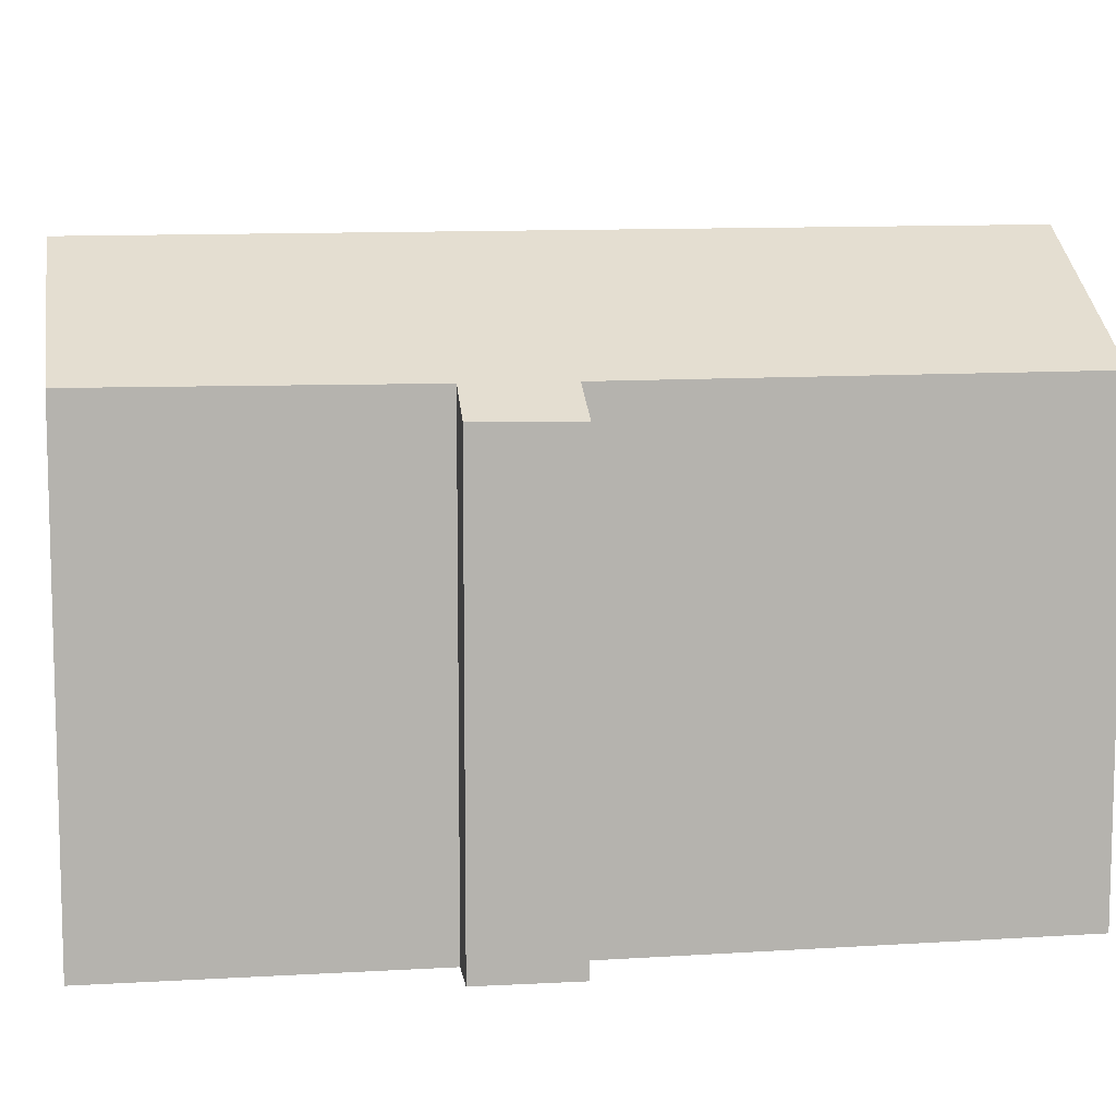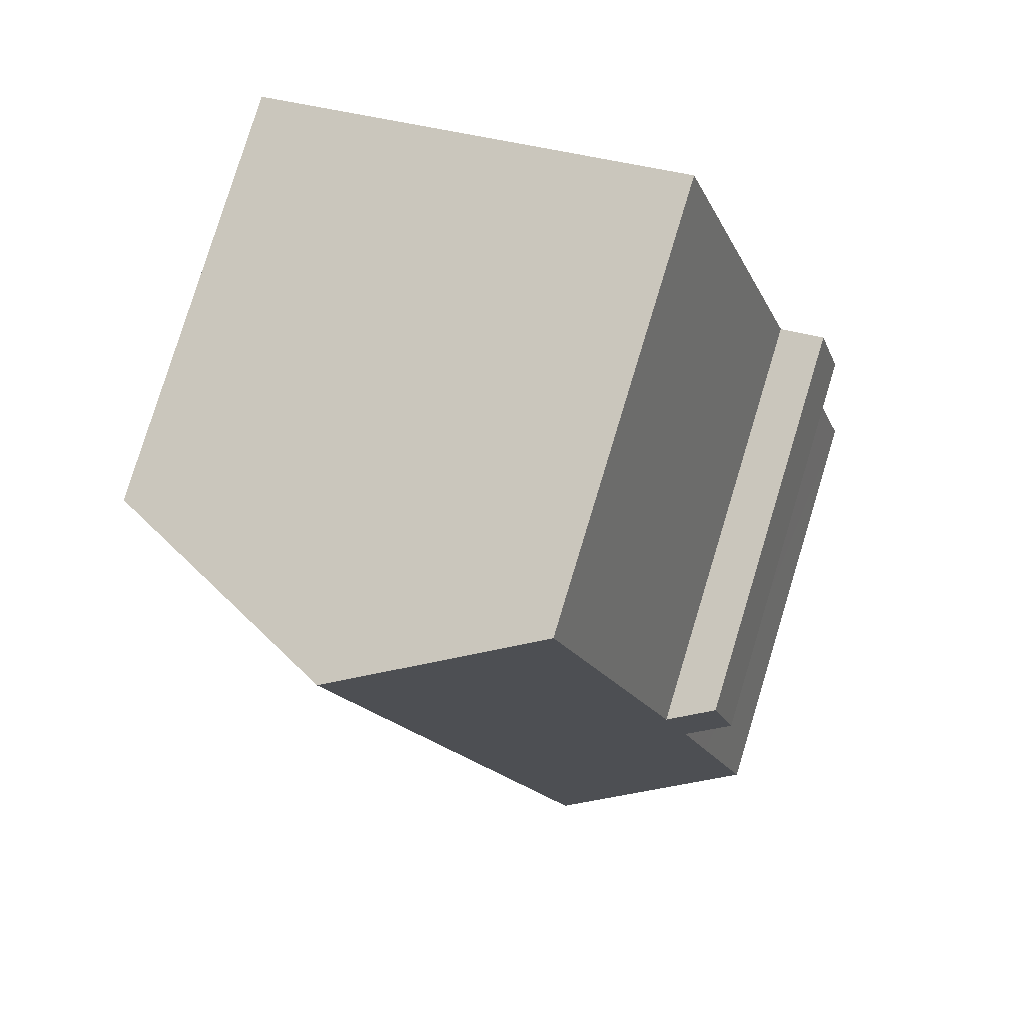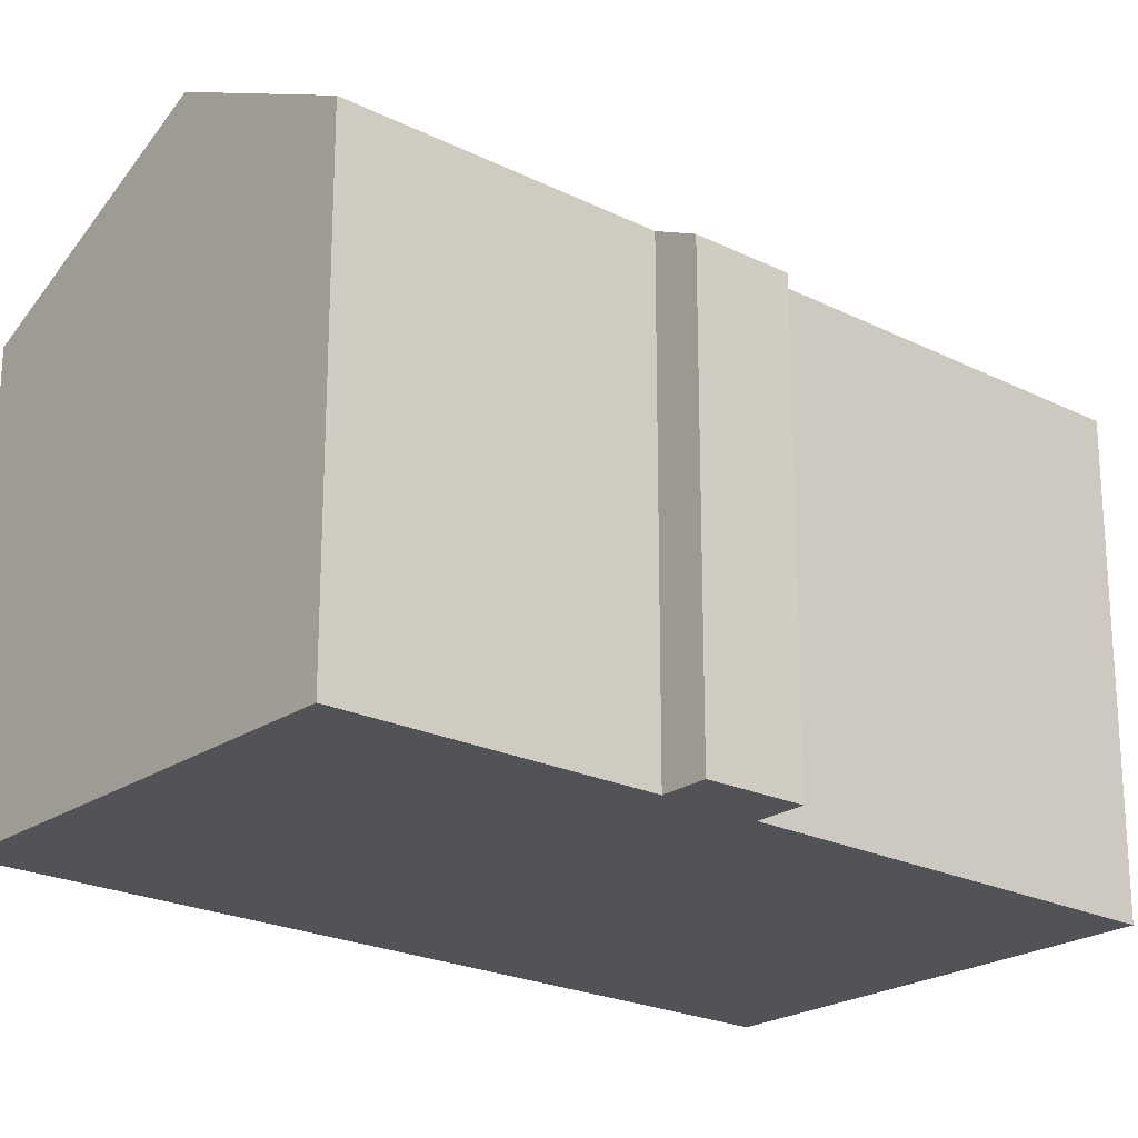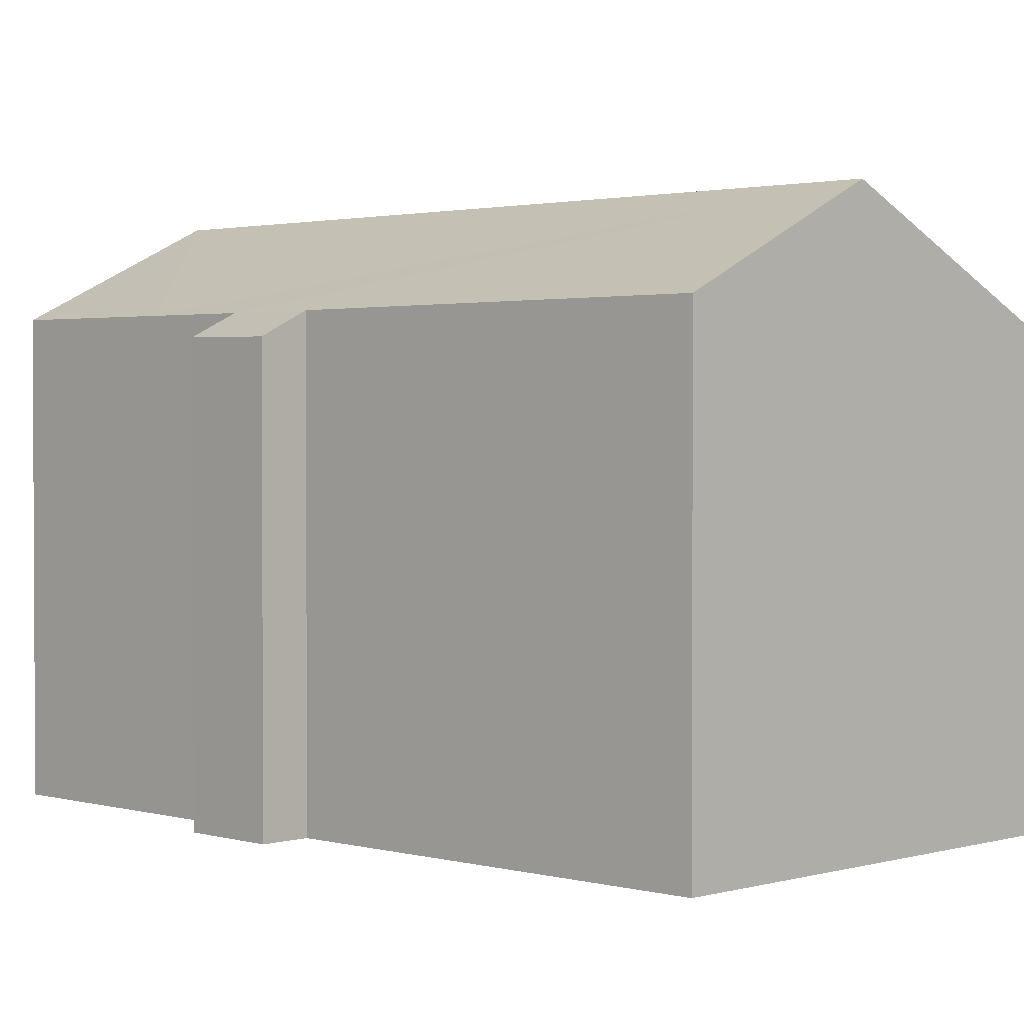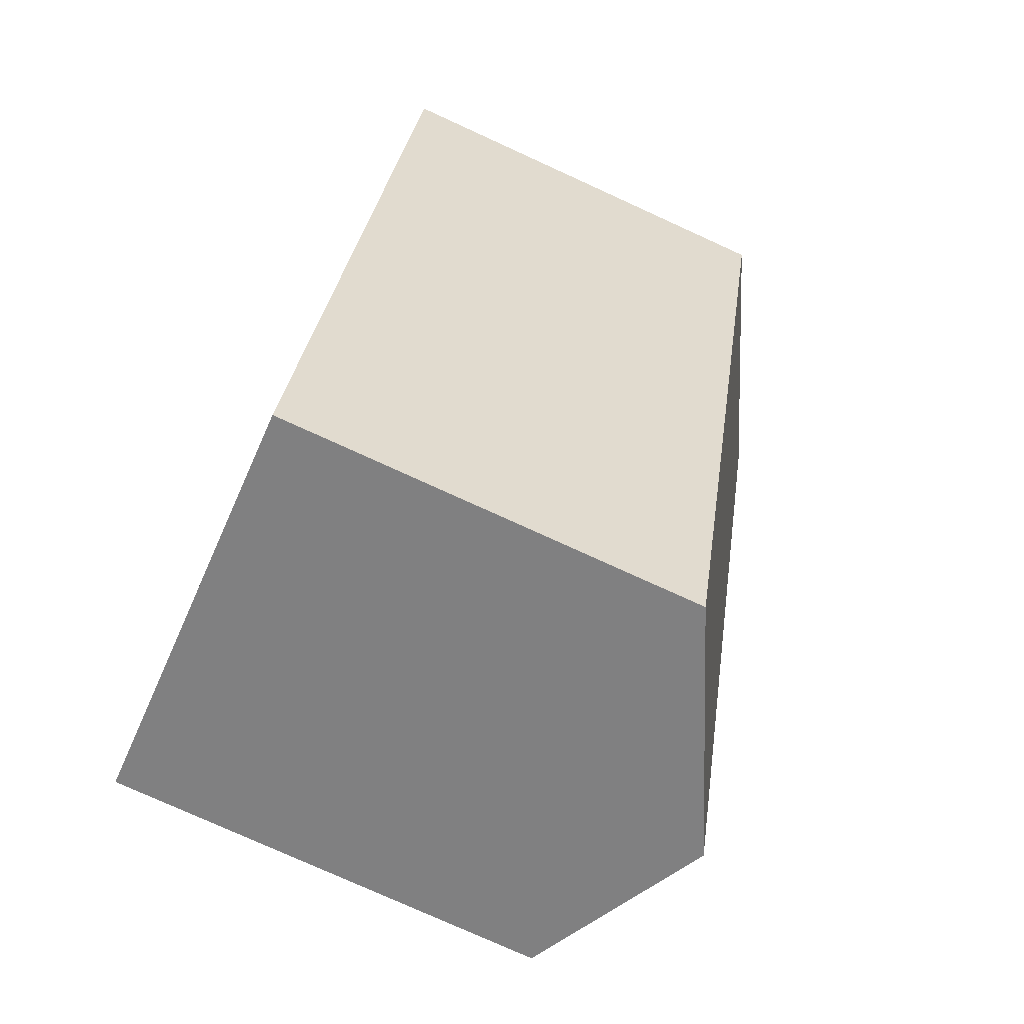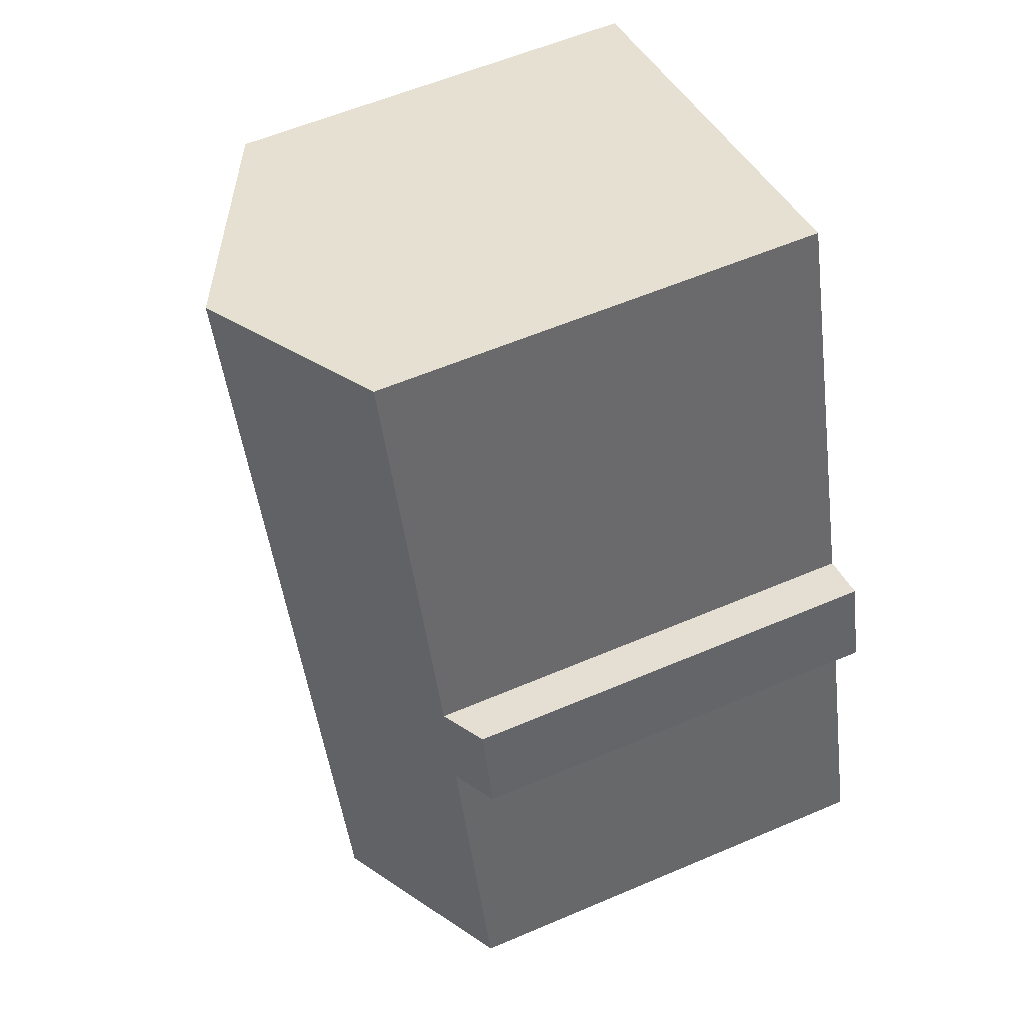
<metadata>
{"format":"obj","ext":"obj","renderer":"f3d","projection":"perspective","resolution":1024,"background":"white","views":[{"elev":10.4,"azim":-81.2,"up":"+Y"},{"elev":79.9,"azim":-163.0,"up":"+Z"},{"elev":-22.2,"azim":-112.9,"up":"+Y"},{"elev":1.8,"azim":-28.1,"up":"+Y"},{"elev":-77.1,"azim":65.5,"up":"+Z"},{"elev":58.3,"azim":-113.8,"up":"+Z"}]}
</metadata>
<code>
v  10.07 9.952 -3.146
v  10.42 12.77 16.78
v  16.05 9.952 15.04
v  4.441 12.77 -1.388
v  1.664 9.946 9.074
v  2.087 10.5 6.668
v  1.038 9.976 6.971
v  1.307 10.52 4.175
v  0 10.54 6.457e-16
v  2.751 10.49 8.734
v  4.227 10.49 13.21
v  5.869 10.49 18.18
v  0 0 0
v  2.087 -4.083e-16 6.668
v  1.307 -2.556e-16 4.175
v  1.038 -4.269e-16 6.971
v  1.664 -5.556e-16 9.074
v  2.751 -5.348e-16 8.734
v  5.869 -1.113e-15 18.18
v  4.227 -8.086e-16 13.21
v  4.441 8.499e-17 -1.388
v  10.07 1.926e-16 -3.146
v  16.05 -9.208e-16 15.04
v  10.42 -1.027e-15 16.78
g defaultobject
f 1 2 3
f 2 1 4
f 5 6 7
f 8 4 9
f 4 8 2
f 2 8 6
f 2 6 10
f 10 6 5
f 2 10 11
f 2 11 12
f 13 8 9
f 8 13 6
f 6 13 14
f 14 13 15
f 16 5 7
f 5 16 17
f 18 11 10
f 11 18 12
f 12 18 19
f 19 18 20
f 14 7 6
f 7 14 16
f 1 9 4
f 9 1 13
f 13 1 21
f 21 1 22
f 5 18 10
f 18 5 17
f 12 3 2
f 3 12 19
f 3 19 23
f 23 19 24
f 23 1 3
f 1 23 22
f 16 14 17
f 24 22 23
f 22 24 19
f 22 19 20
f 22 20 18
f 22 18 17
f 22 17 14
f 22 14 15
f 22 15 13
f 22 13 21

</code>
